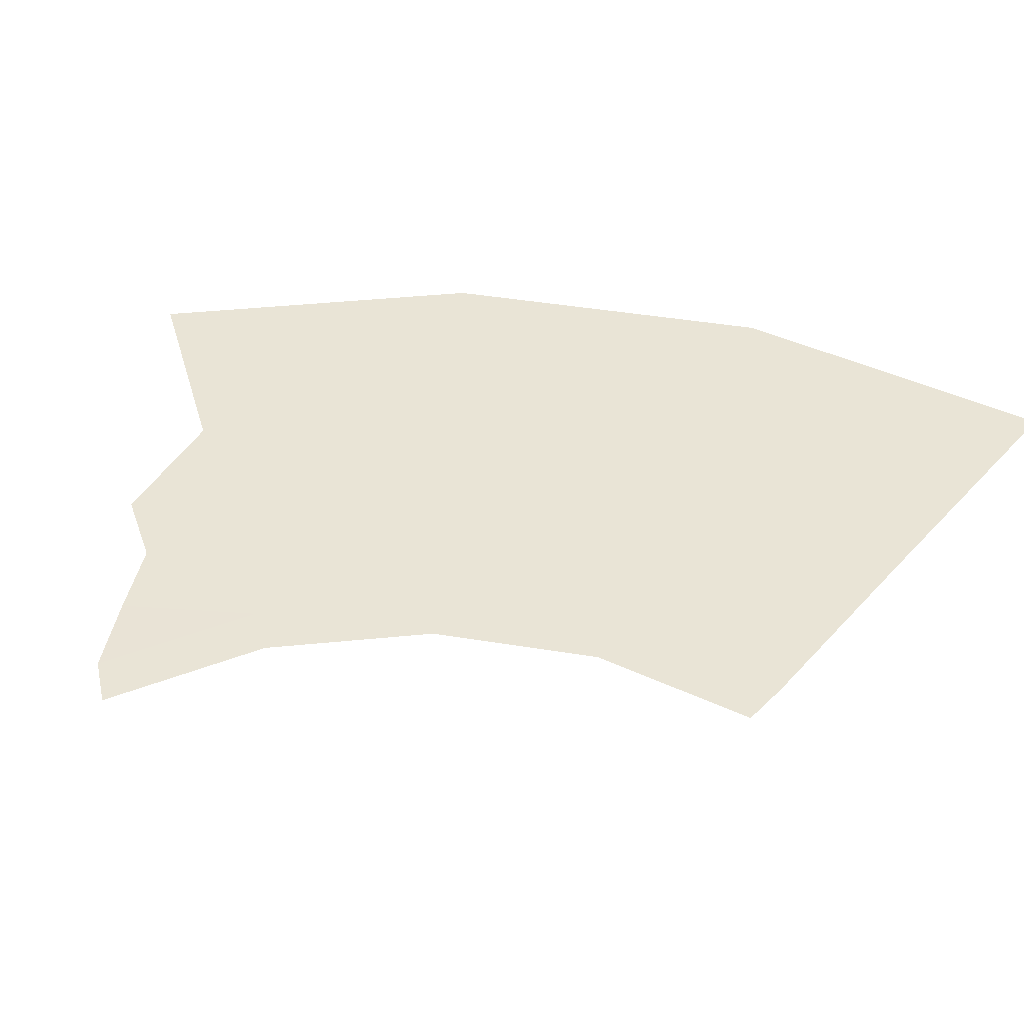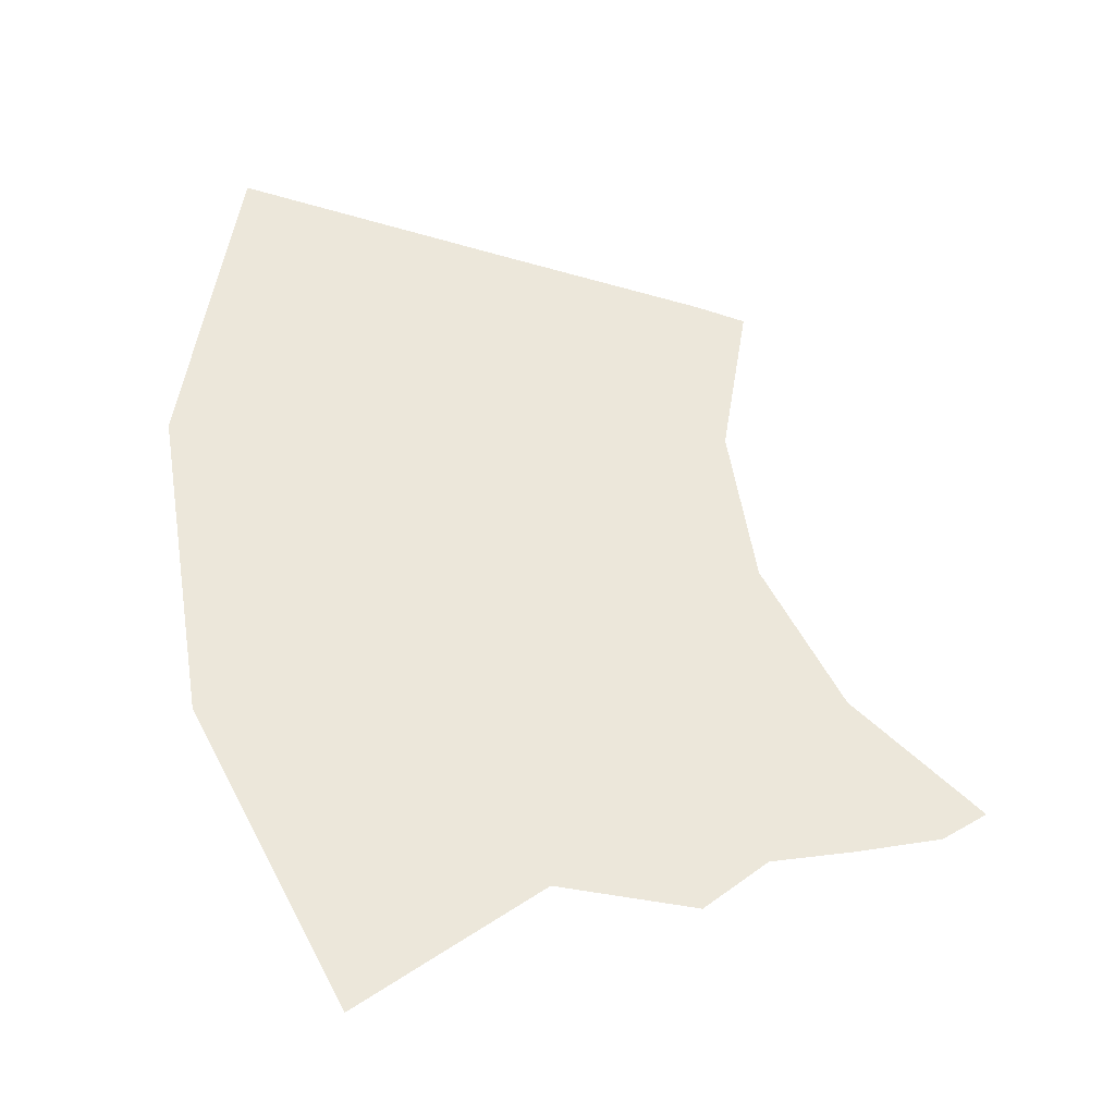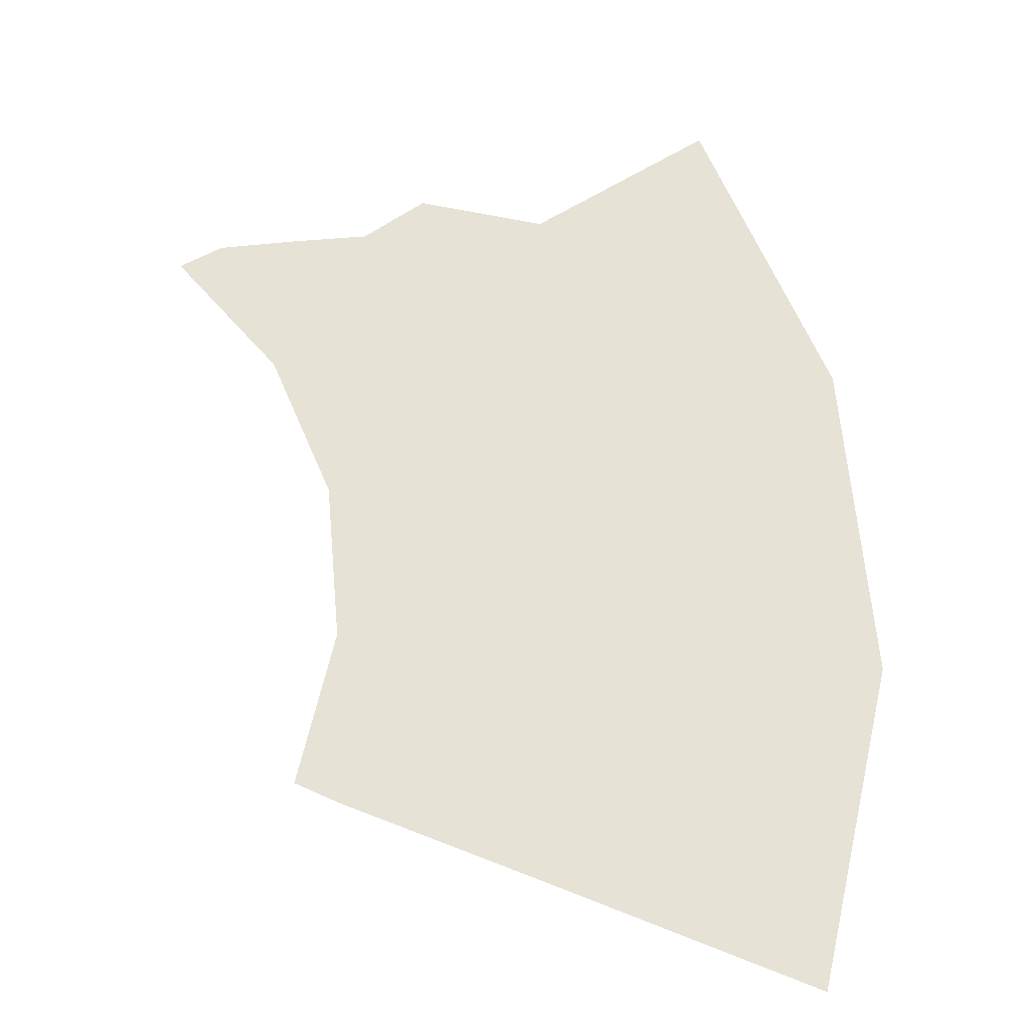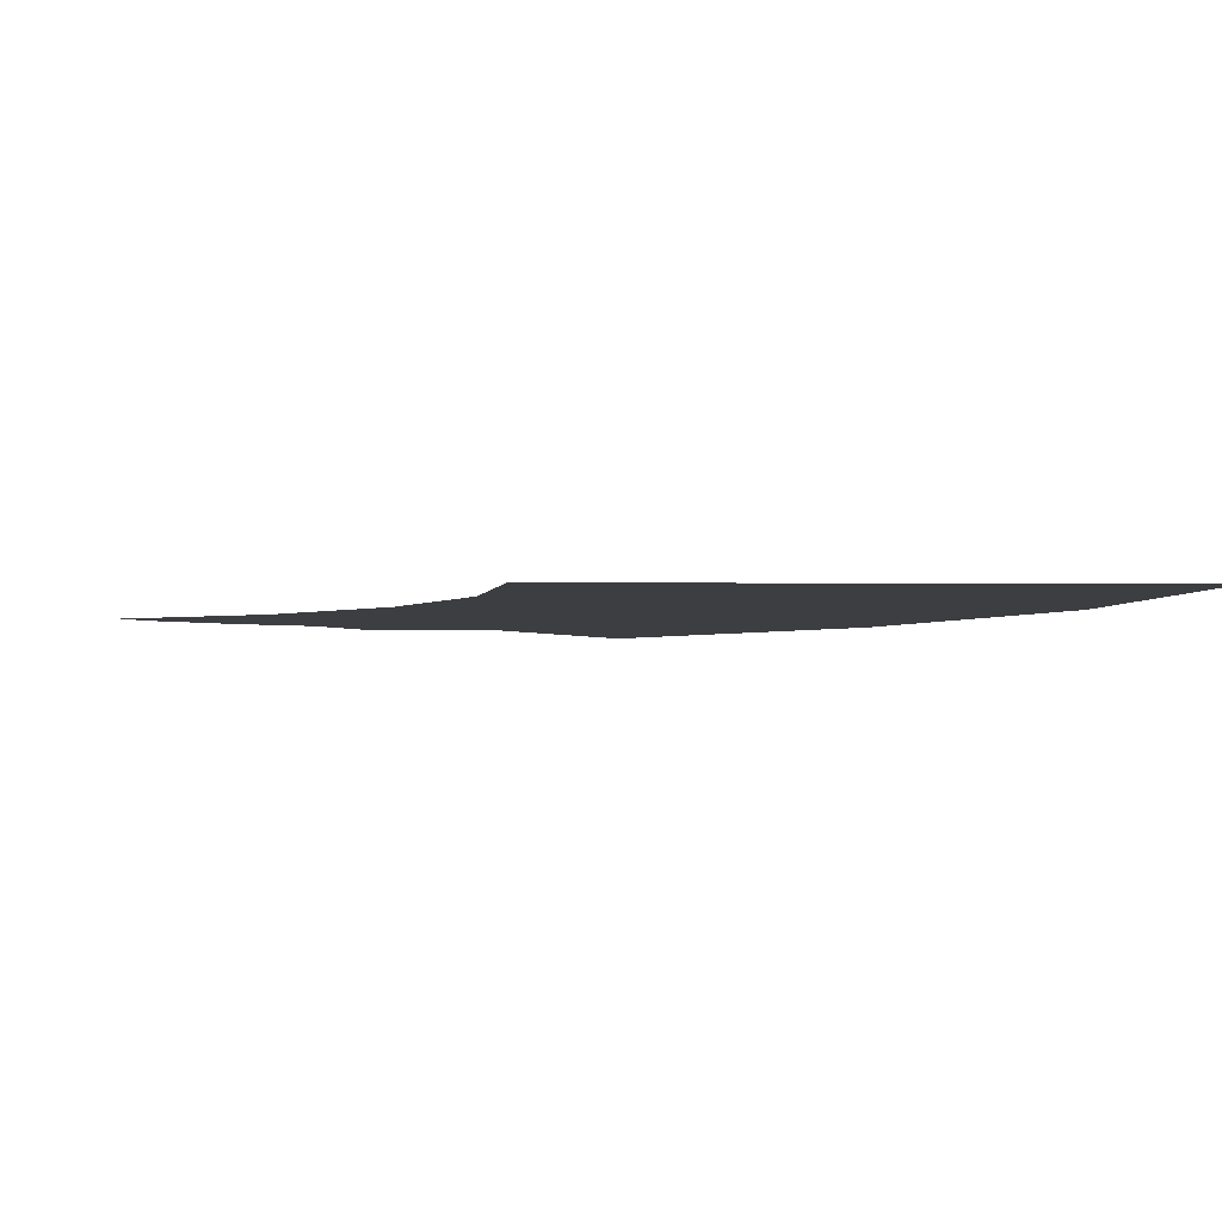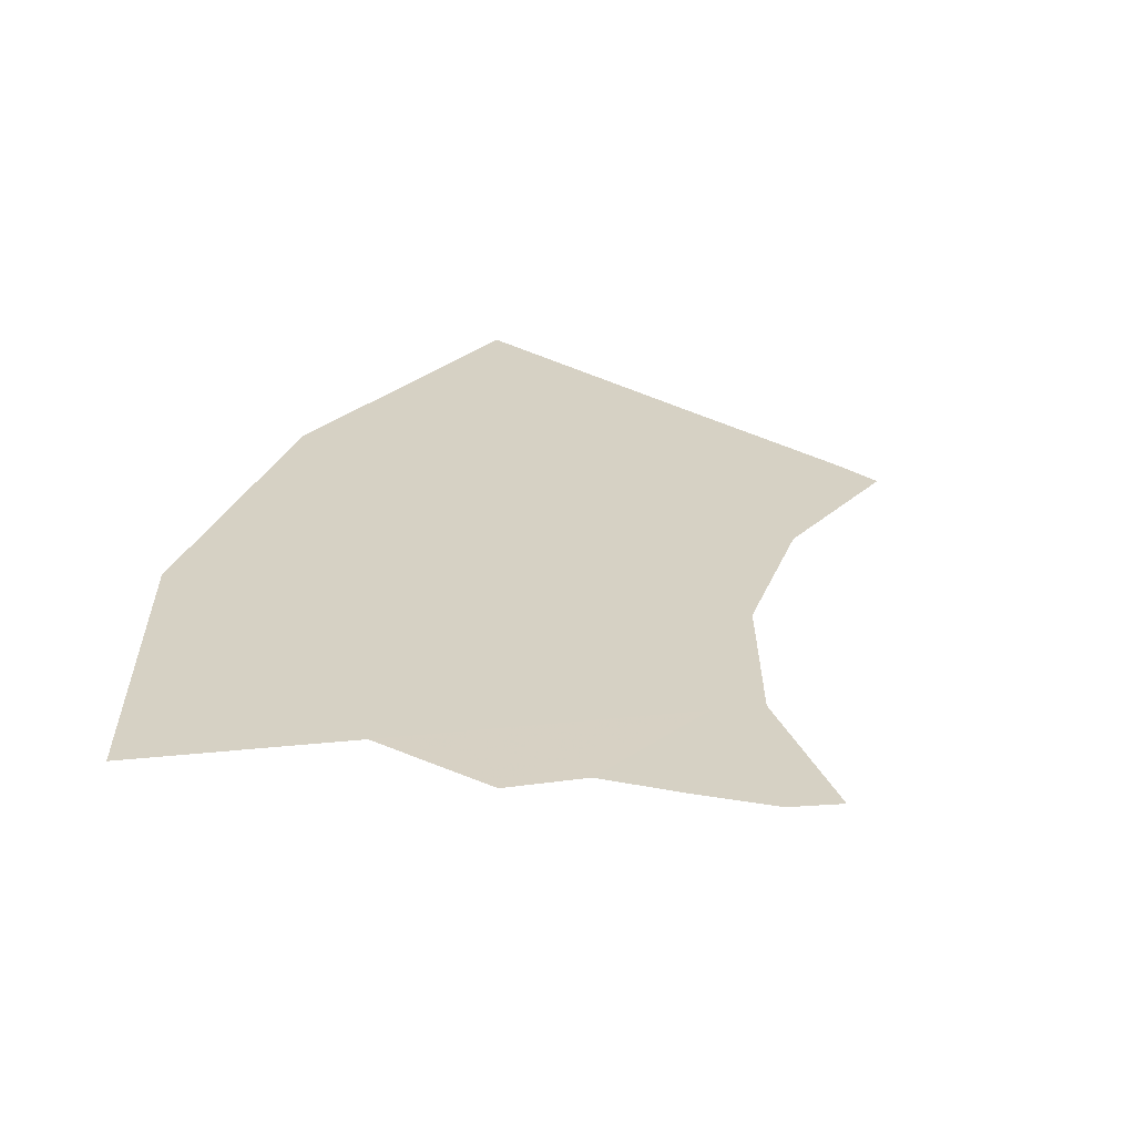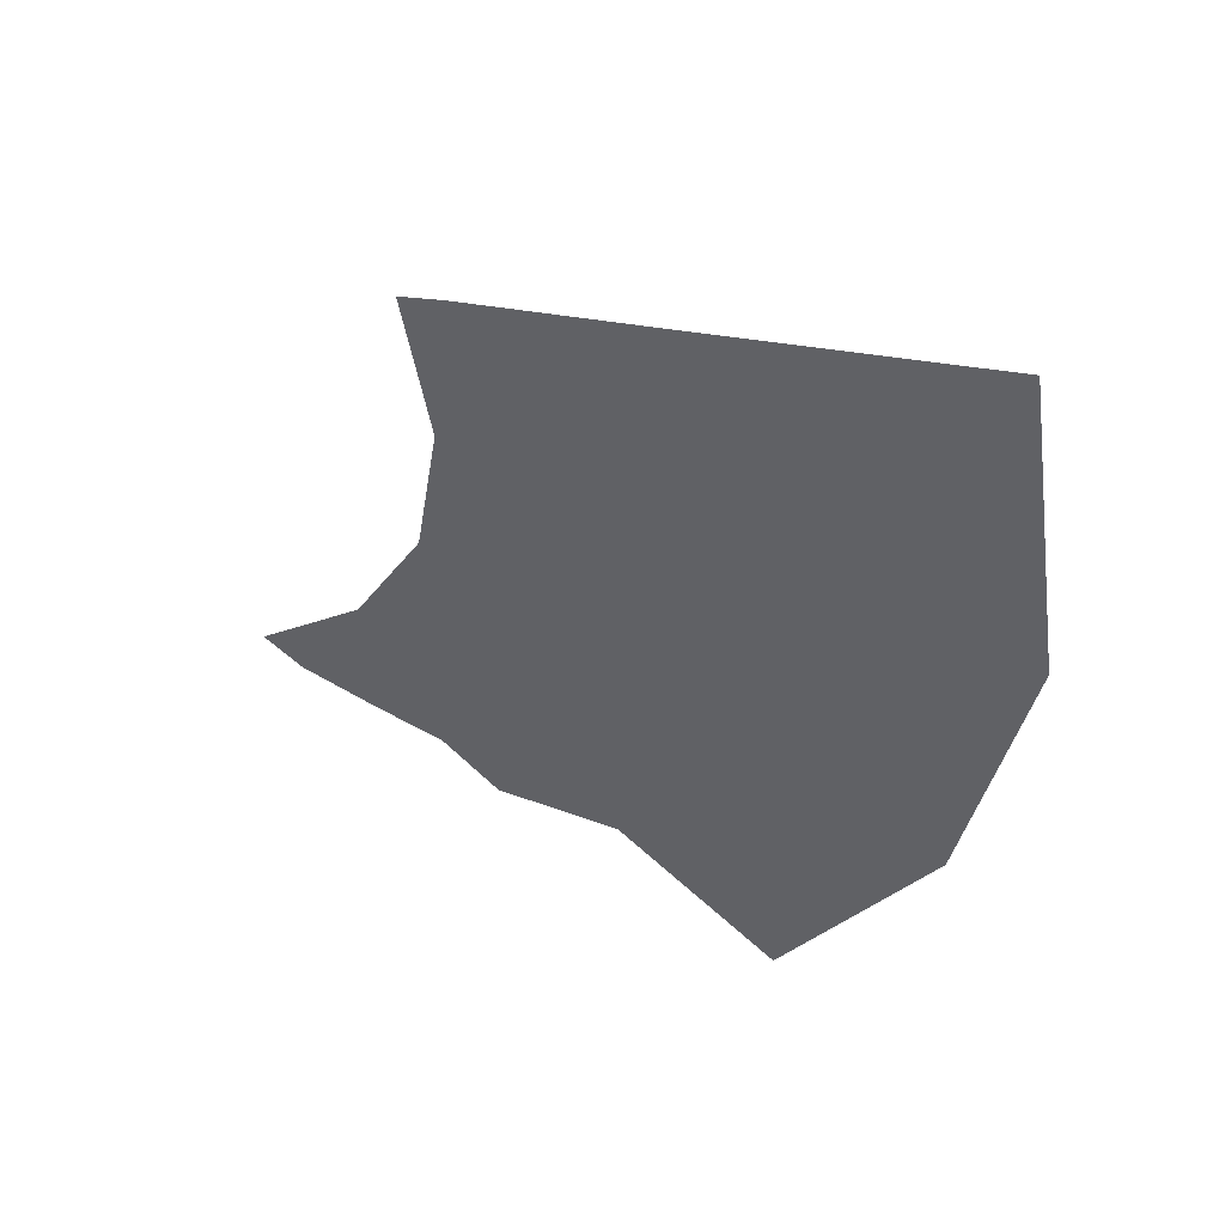
<metadata>
{"format":"obj","ext":"obj","renderer":"f3d","projection":"perspective","resolution":1024,"background":"white","views":[{"elev":42.7,"azim":110.2,"up":"+Z"},{"elev":-37.0,"azim":-2.5,"up":"+Y"},{"elev":63.5,"azim":-176.0,"up":"+Z"},{"elev":-3.3,"azim":160.5,"up":"+Z"},{"elev":26.6,"azim":26.5,"up":"+Z"},{"elev":54.1,"azim":-153.8,"up":"+Y"}]}
</metadata>
<code>
g shield_aura04_mesh
v -0.4059 -0.5232 0
v -0.5385 -0.3907 0
v -0.4982 -0.5402 -0.0008088
v -0.5867 -0.5539 -0.0008088
v -0.6564 -0.6099 -0.0008088
v -0.7331 -0.5327 0
v -0.633 -0.2052 0
v -0.8619 -0.28 0
v -0.6656 0.0005173 0
v -0.9062 -5.253e-08 0
v -0.6326 0.2068 0
v -0.8619 0.28 0
v -0.5796 0.1868 0
v -0.6326 0.2068 0
v -0.6656 0.0005173 0
v -0.6091 0.0005173 0
v -0.633 -0.2052 0
v -0.5793 -0.1877 0
v -0.5385 -0.3907 0
v -0.4927 -0.3575 0
v -0.3578 -0.4924 0
v -0.4059 -0.5232 0
v -1 -1.419e-07 0
v -0.8619 0.28 0
v -0.9511 0.309 0
v -0.9062 -5.253e-08 0
v -0.9511 -0.309 0
v -0.8619 -0.28 0
v -0.809 -0.5878 0
v -0.7331 -0.5327 0
v -0.6564 -0.6099 -0.0008088
v -0.9511 -0.309 0
v -1.009 -0.7328 0
v -0.809 -0.5878 0
v -1.186 -0.3852 0
v -1 -1.419e-07 0
v -1.247 6.872e-08 0
v -0.9511 0.309 0
v -1.186 0.3852 0
g shield_aura04_mesh_0
f 3 2 1
f 3 4 2
f 4 5 2
f 5 6 2
f 7 2 6
f 8 7 6
f 9 7 8
f 10 9 8
f 11 9 10
f 12 11 10
f 15 14 13
f 16 15 13
f 15 16 17
f 16 18 17
f 17 18 19
f 18 20 19
f 19 20 21
f 22 19 21
f 25 24 23
f 24 26 23
f 23 26 27
f 26 28 27
f 27 28 29
f 28 30 29
f 30 31 29
f 34 33 32
f 33 35 32
f 32 35 36
f 35 37 36
f 36 37 38
f 37 39 38

</code>
